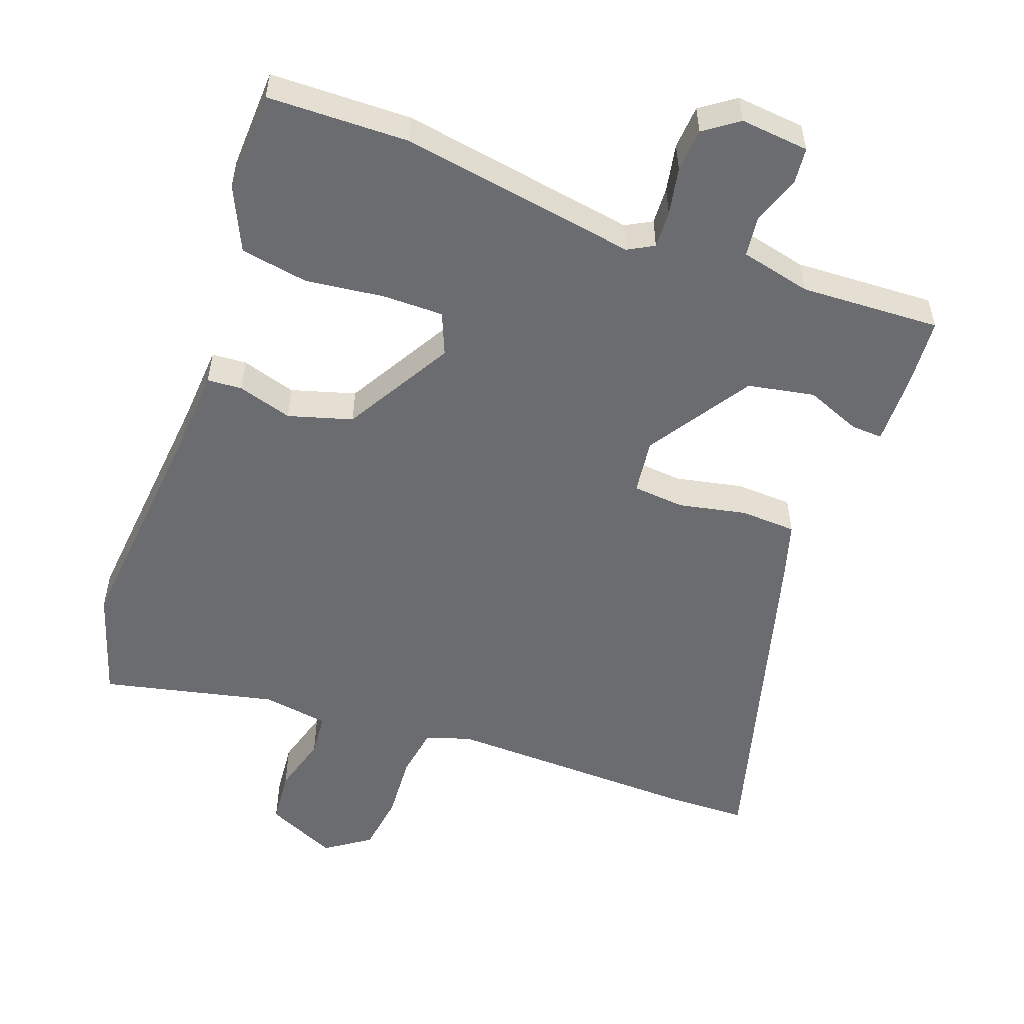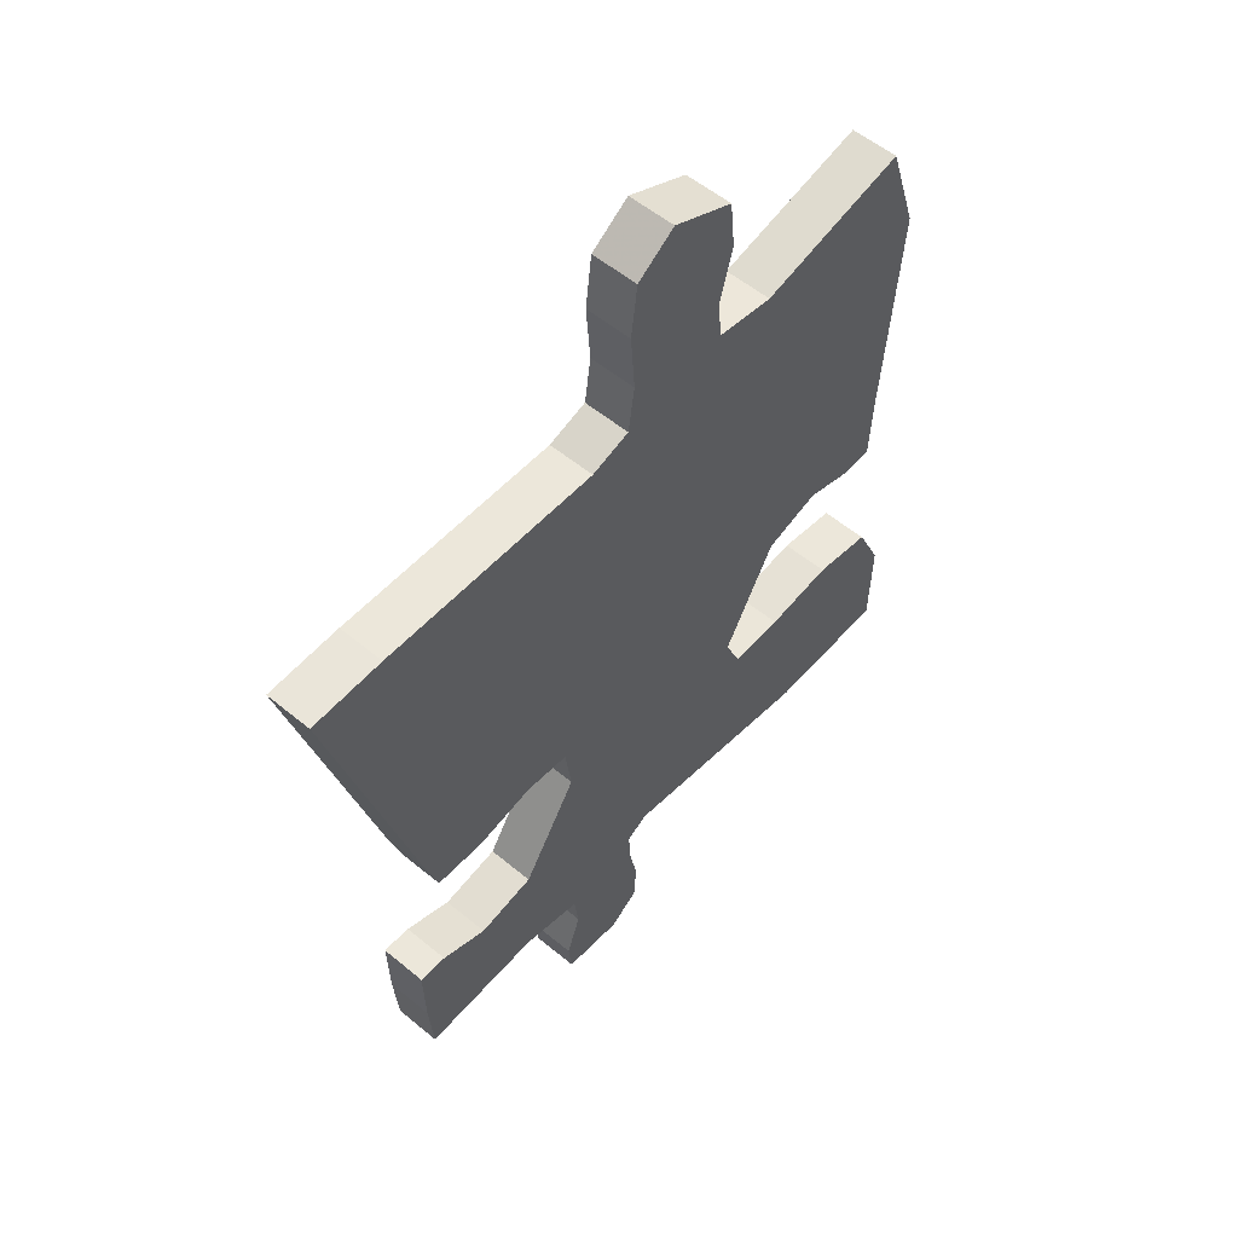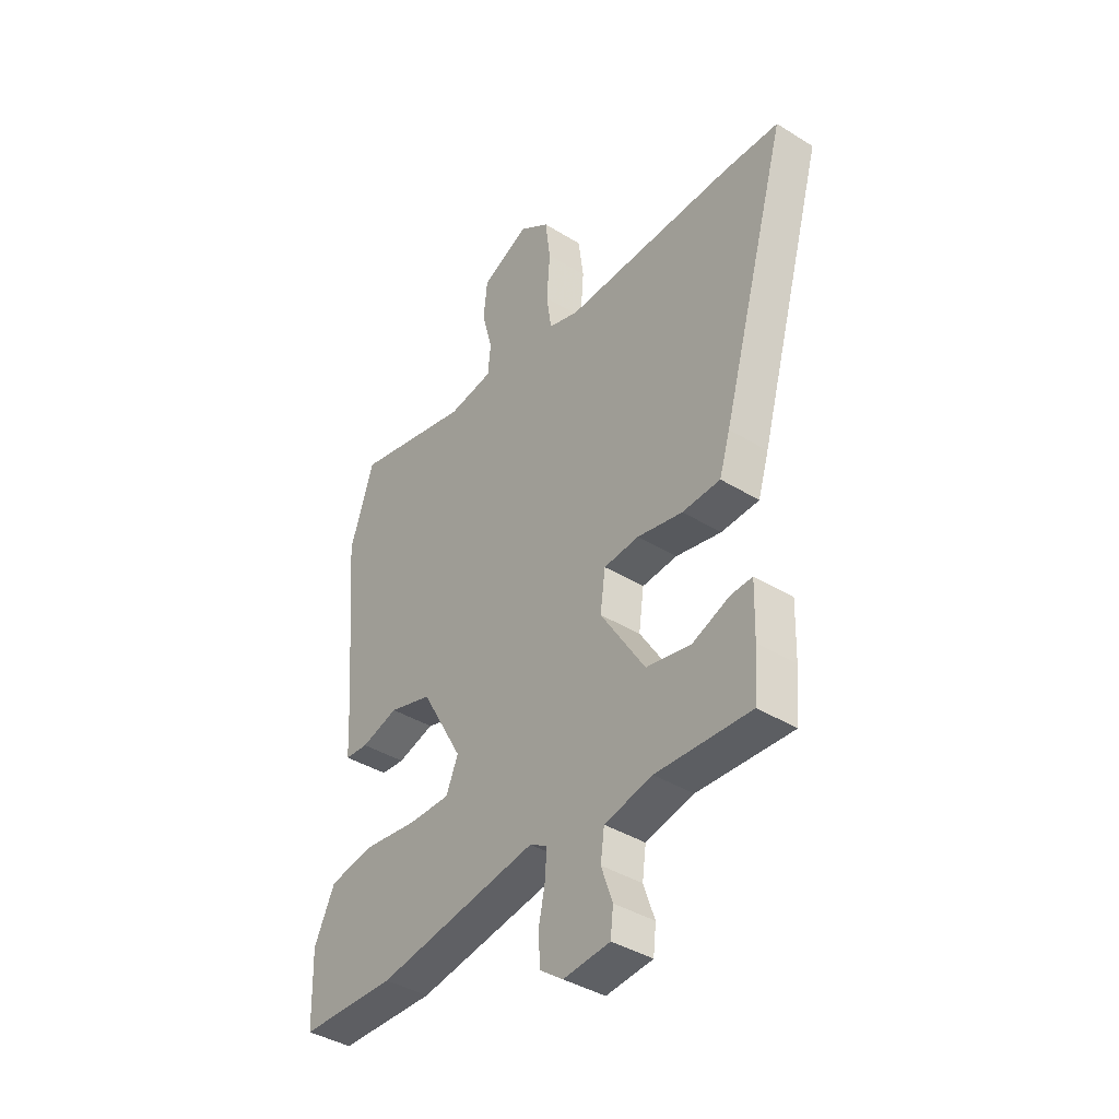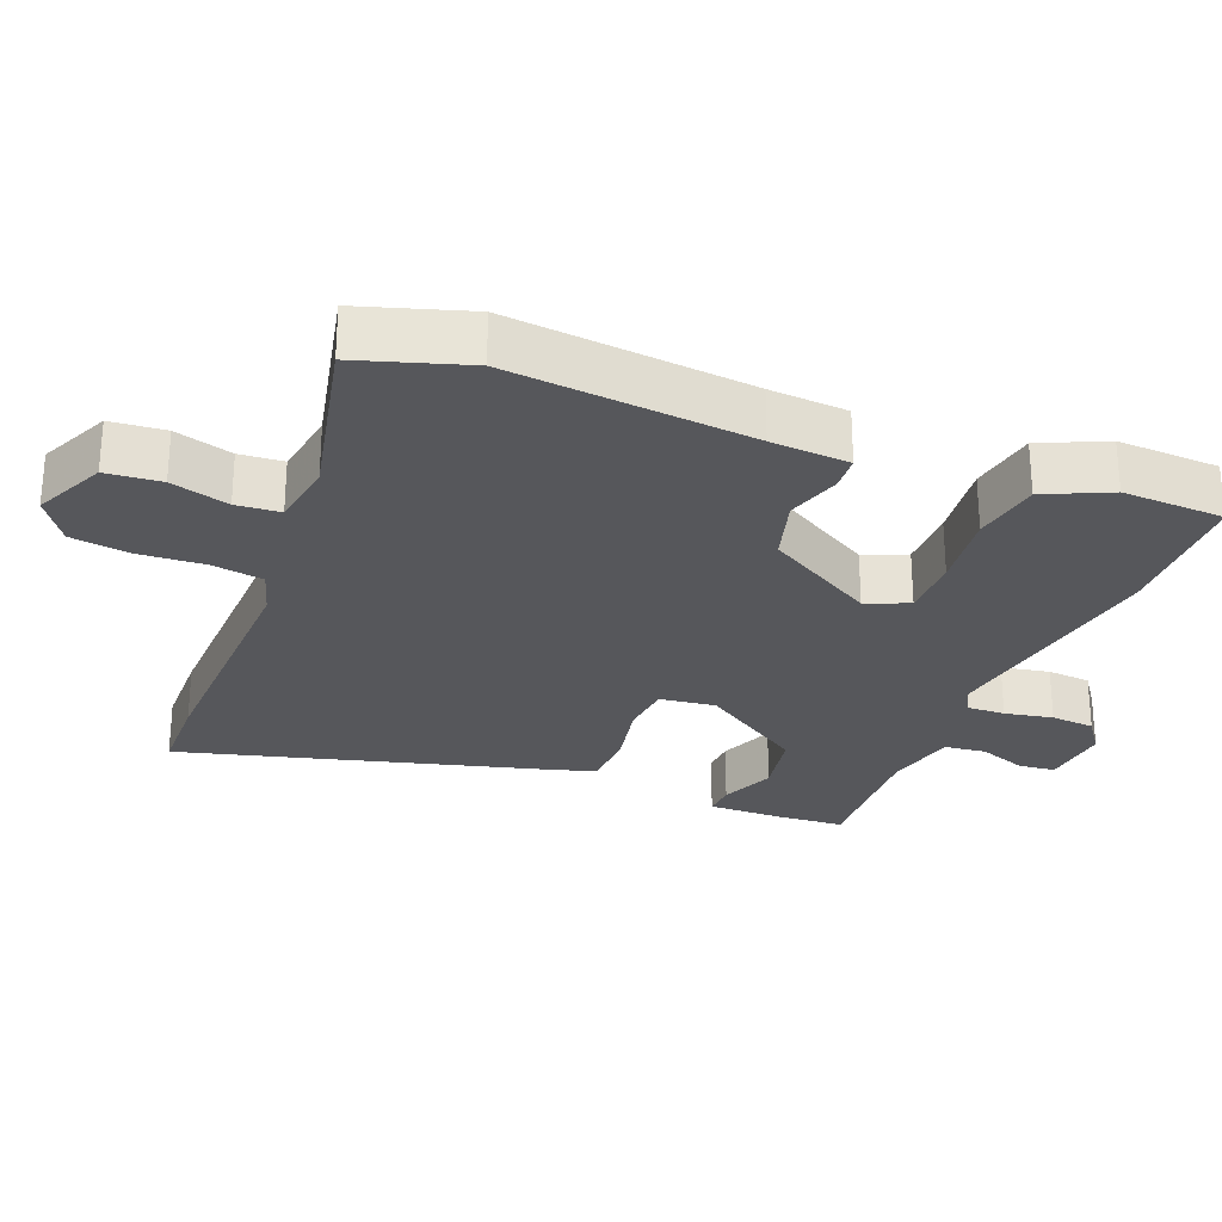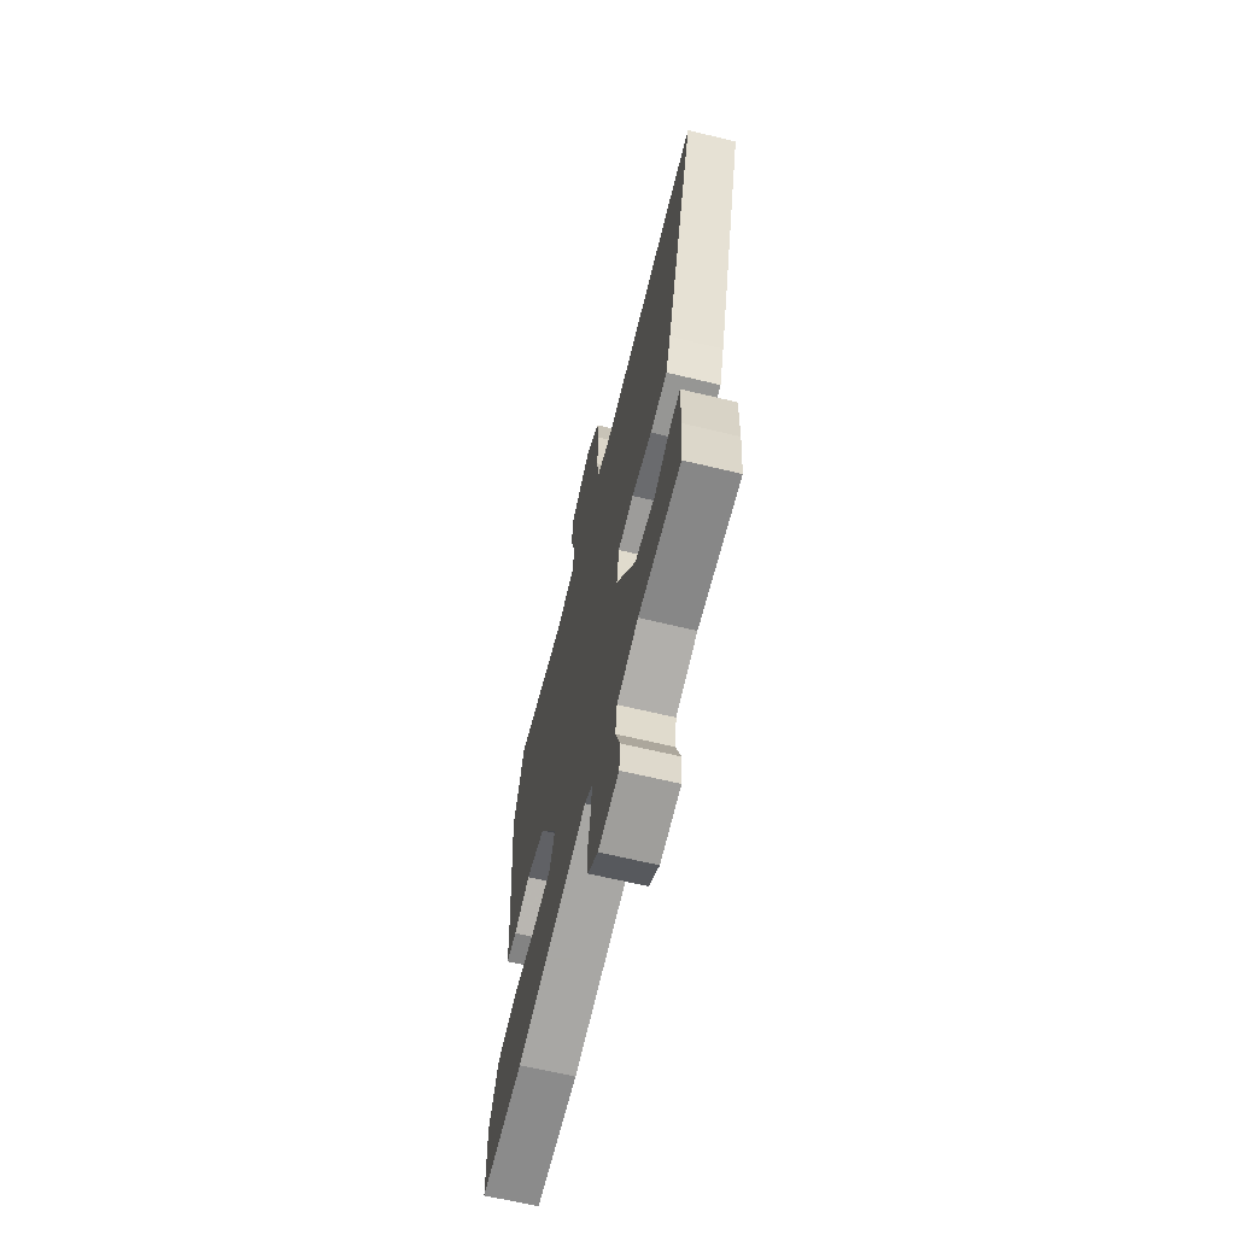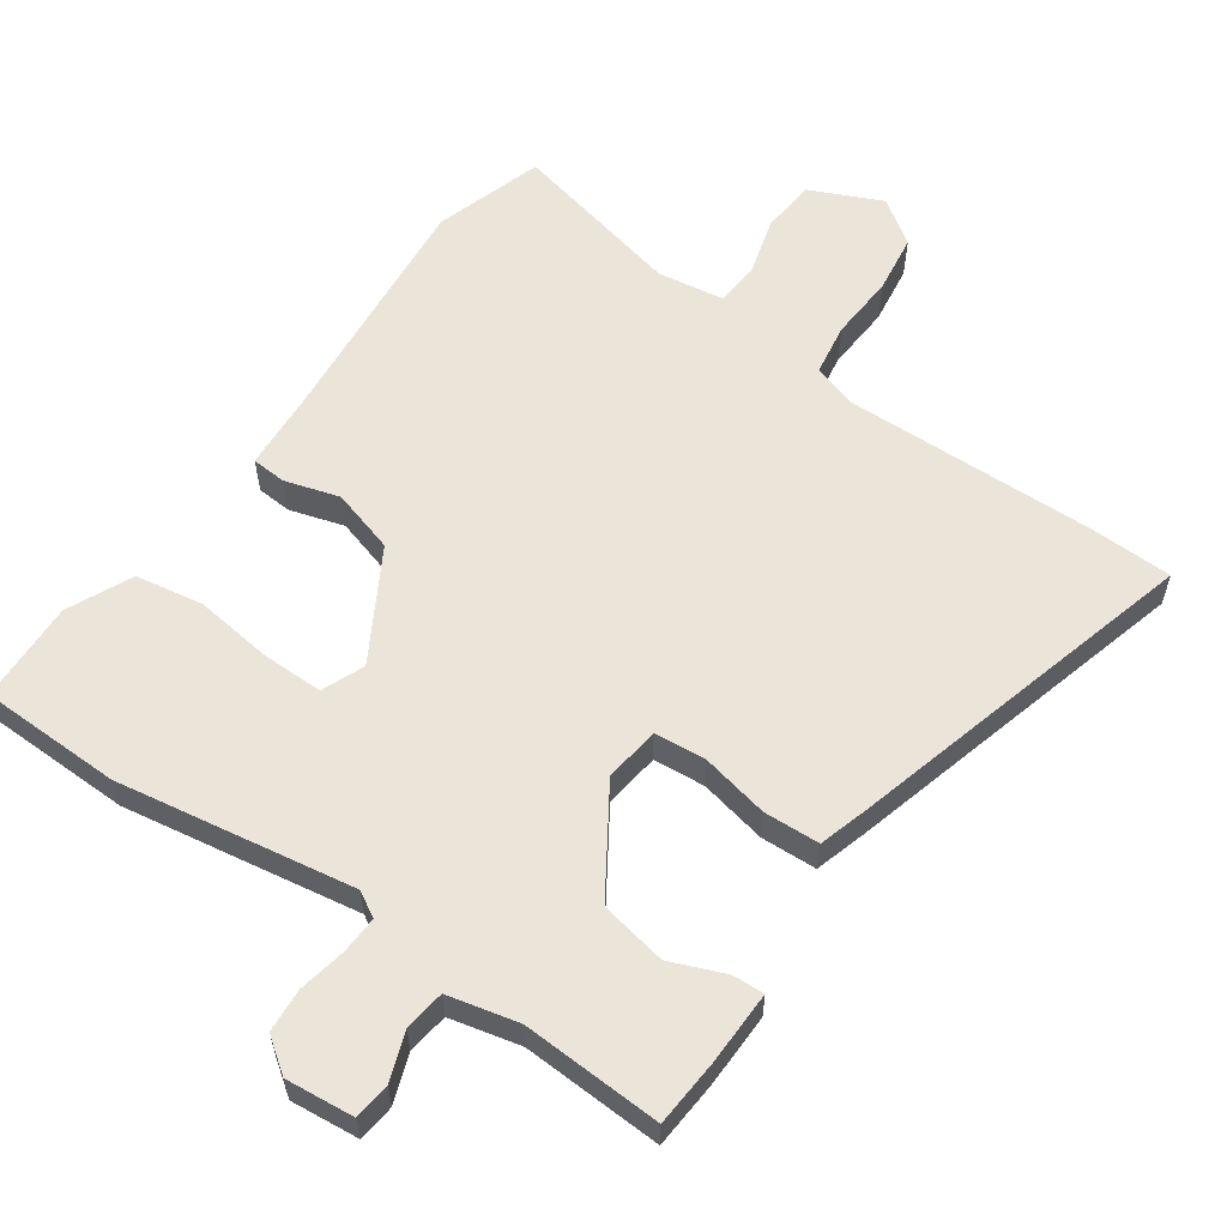
<metadata>
{"format":"obj","ext":"obj","renderer":"f3d","projection":"perspective","resolution":1024,"background":"white","views":[{"elev":-53.7,"azim":159.4,"up":"+Y"},{"elev":55.3,"azim":-48.9,"up":"+Z"},{"elev":-39.8,"azim":-127.4,"up":"+Z"},{"elev":-27.4,"azim":67.6,"up":"+Y"},{"elev":-65.6,"azim":-103.6,"up":"+Z"},{"elev":58.9,"azim":-145.5,"up":"+Y"}]}
</metadata>
<code>
v 0.542 0.07 -0.499
v 0.338 0.07 -0.505
v -0.005 0.07 -0.451
v -0.042 0.07 -0.472
v -0.039 0.07 -0.526
v -0.025 0.07 -0.595
v -0.029 0.07 -0.658
v -0.078 0.07 -0.694
v -0.177 0.07 -0.685
v -0.183 0.07 -0.632
v -0.159 0.07 -0.563
v -0.167 0.07 -0.504
v -0.269 0.07 -0.481
v -0.471 0.07 -0.492
v -0.479 0.07 -0.395
v -0.482 0.07 -0.288
v -0.436 0.07 -0.29
v -0.357 0.07 -0.321
v -0.261 0.07 -0.302
v -0.166 0.07 -0.152
v -0.177 0.07 -0.072
v -0.252 0.07 -0.066
v -0.349 0.07 -0.087
v -0.43 0.07 -0.084
v -0.453 0.07 -0.009
v -0.596 0.07 0.497
v -0.477 0.07 0.501
v -0.113 0.07 0.495
v -0.048 0.07 0.516
v -0.037 0.07 0.59
v -0.044 0.07 0.685
v -0.033 0.07 0.77
v 0.031 0.07 0.815
v 0.134 0.07 0.769
v 0.142 0.07 0.69
v 0.119 0.07 0.606
v 0.125 0.07 0.543
v 0.221 0.07 0.529
v 0.471 0.07 0.588
v 0.522 0.07 0.432
v 0.493 0.07 0.082
v 0.487 0.07 -0.031
v 0.437 0.07 -0.035
v 0.358 0.07 -0.012
v 0.266 0.07 -0.04
v 0.177 0.07 -0.198
v 0.203 0.07 -0.259
v 0.291 0.07 -0.258
v 0.404 0.07 -0.243
v 0.502 0.07 -0.259
v 0.546 0.07 -0.352
v 0.542 0 -0.499
v 0.338 0 -0.505
v -0.005 0 -0.451
v -0.042 0 -0.472
v -0.039 0 -0.526
v -0.025 0 -0.595
v -0.029 0 -0.658
v -0.078 0 -0.694
v -0.177 0 -0.685
v -0.183 0 -0.632
v -0.159 0 -0.563
v -0.167 0 -0.504
v -0.269 0 -0.481
v -0.471 0 -0.492
v -0.479 0 -0.395
v -0.482 0 -0.288
v -0.436 0 -0.29
v -0.357 0 -0.321
v -0.261 0 -0.302
v -0.166 0 -0.152
v -0.177 0 -0.072
v -0.252 0 -0.066
v -0.349 0 -0.087
v -0.43 0 -0.084
v -0.453 0 -0.009
v -0.596 0 0.497
v -0.477 0 0.501
v -0.113 0 0.495
v -0.048 0 0.516
v -0.037 0 0.59
v -0.044 0 0.685
v -0.033 0 0.77
v 0.031 0 0.815
v 0.134 0 0.769
v 0.142 0 0.69
v 0.119 0 0.606
v 0.125 0 0.543
v 0.221 0 0.529
v 0.471 0 0.588
v 0.522 0 0.432
v 0.493 0 0.082
v 0.487 0 -0.031
v 0.437 0 -0.035
v 0.358 0 -0.012
v 0.266 0 -0.04
v 0.177 0 -0.198
v 0.203 0 -0.259
v 0.291 0 -0.258
v 0.404 0 -0.243
v 0.502 0 -0.259
v 0.546 0 -0.352
f 48 49 50 51
f 47 48 51 1
f 41 42 43 44
f 41 44 45
f 38 39 40 41
f 37 38 41 45
f 33 34 35 36
f 33 36 37
f 30 31 32 33
f 29 30 33 37
f 28 29 37 45
f 22 23 24 25
f 21 22 25 26
f 15 16 17 18
f 13 14 15 18
f 12 13 18 19
f 8 9 10 11
f 8 11 12
f 5 6 7 8
f 4 5 8 12
f 3 4 12 19
f 47 1 2 3
f 46 47 3 19
f 45 46 19 20
f 28 45 20 21
f 21 26 27 28
f 102 101 100 99
f 52 102 99 98
f 95 94 93 92
f 96 95 92
f 92 91 90 89
f 96 92 89 88
f 87 86 85 84
f 88 87 84
f 84 83 82 81
f 88 84 81 80
f 96 88 80 79
f 76 75 74 73
f 77 76 73 72
f 69 68 67 66
f 69 66 65 64
f 70 69 64 63
f 62 61 60 59
f 63 62 59
f 59 58 57 56
f 63 59 56 55
f 70 63 55 54
f 54 53 52 98
f 70 54 98 97
f 71 70 97 96
f 72 71 96 79
f 79 78 77 72
f 1 52 53 2
f 2 53 54 3
f 3 54 55 4
f 4 55 56 5
f 5 56 57 6
f 6 57 58 7
f 7 58 59 8
f 8 59 60 9
f 9 60 61 10
f 10 61 62 11
f 11 62 63 12
f 12 63 64 13
f 13 64 65 14
f 14 65 66 15
f 15 66 67 16
f 16 67 68 17
f 17 68 69 18
f 18 69 70 19
f 19 70 71 20
f 20 71 72 21
f 21 72 73 22
f 22 73 74 23
f 23 74 75 24
f 24 75 76 25
f 25 76 77 26
f 26 77 78 27
f 27 78 79 28
f 28 79 80 29
f 29 80 81 30
f 30 81 82 31
f 31 82 83 32
f 32 83 84 33
f 33 84 85 34
f 34 85 86 35
f 35 86 87 36
f 36 87 88 37
f 37 88 89 38
f 38 89 90 39
f 39 90 91 40
f 40 91 92 41
f 41 92 93 42
f 42 93 94 43
f 43 94 95 44
f 44 95 96 45
f 45 96 97 46
f 46 97 98 47
f 47 98 99 48
f 48 99 100 49
f 49 100 101 50
f 50 101 102 51
f 51 102 52 1

</code>
